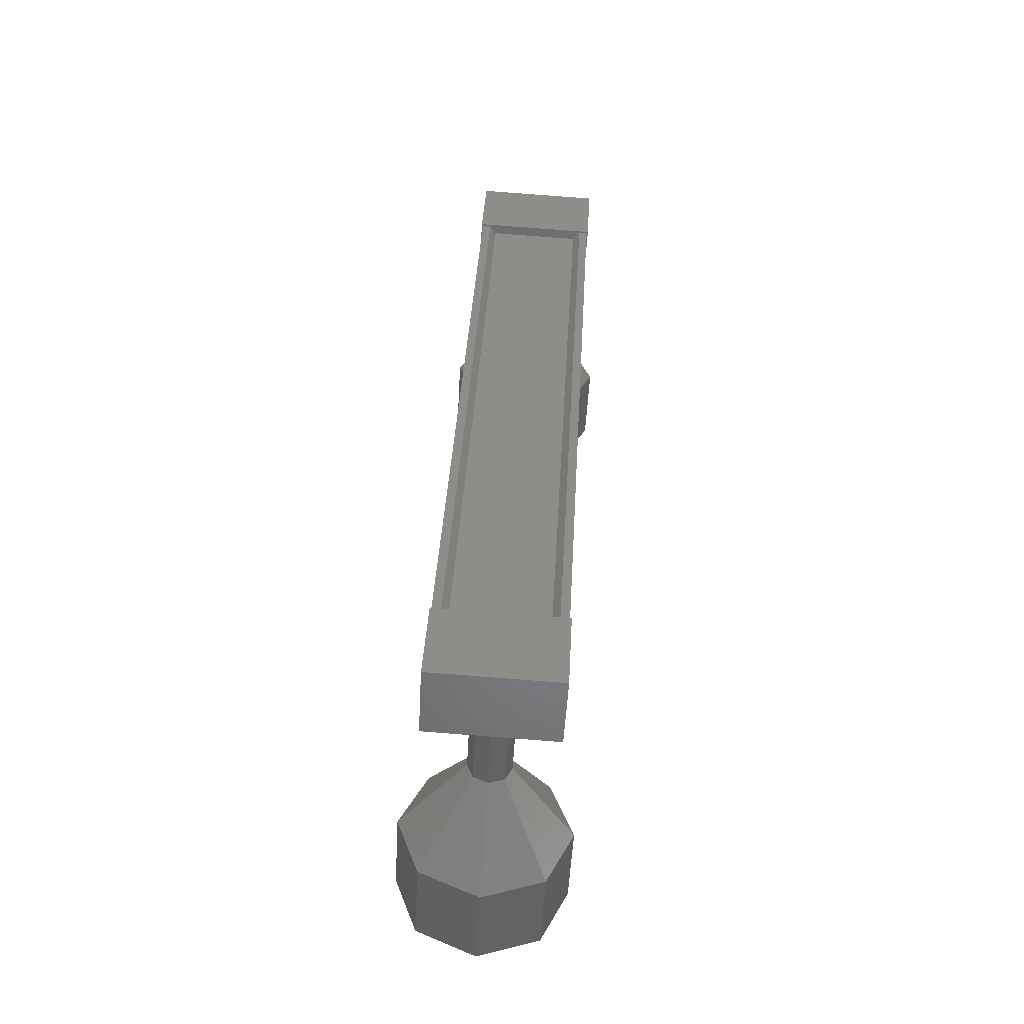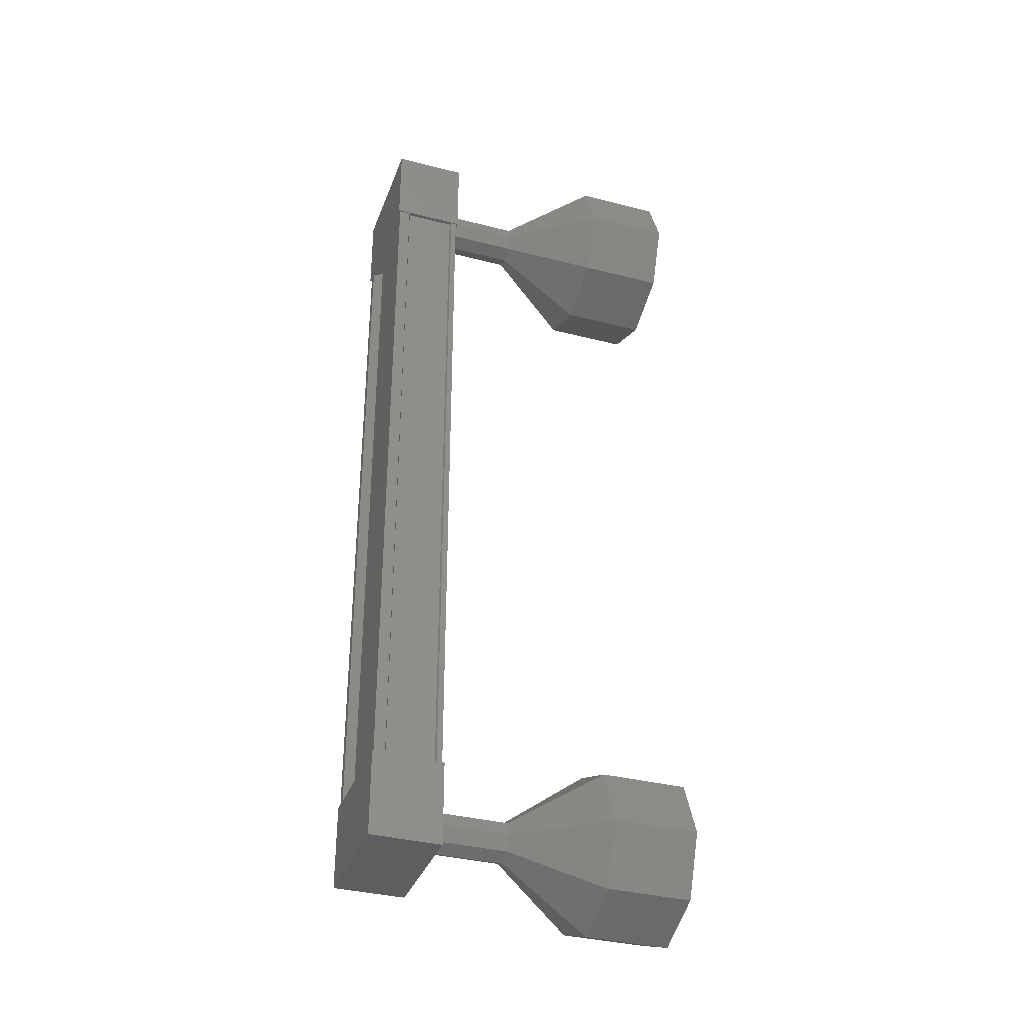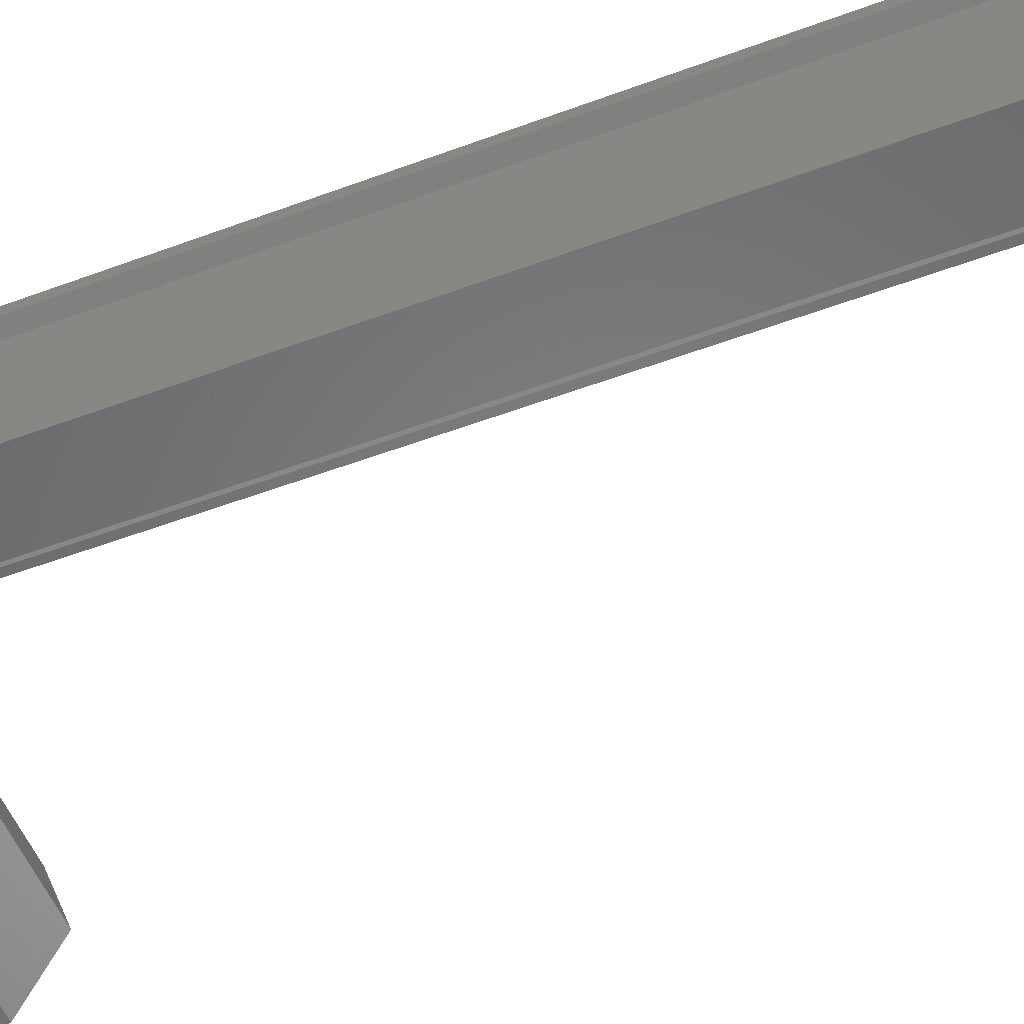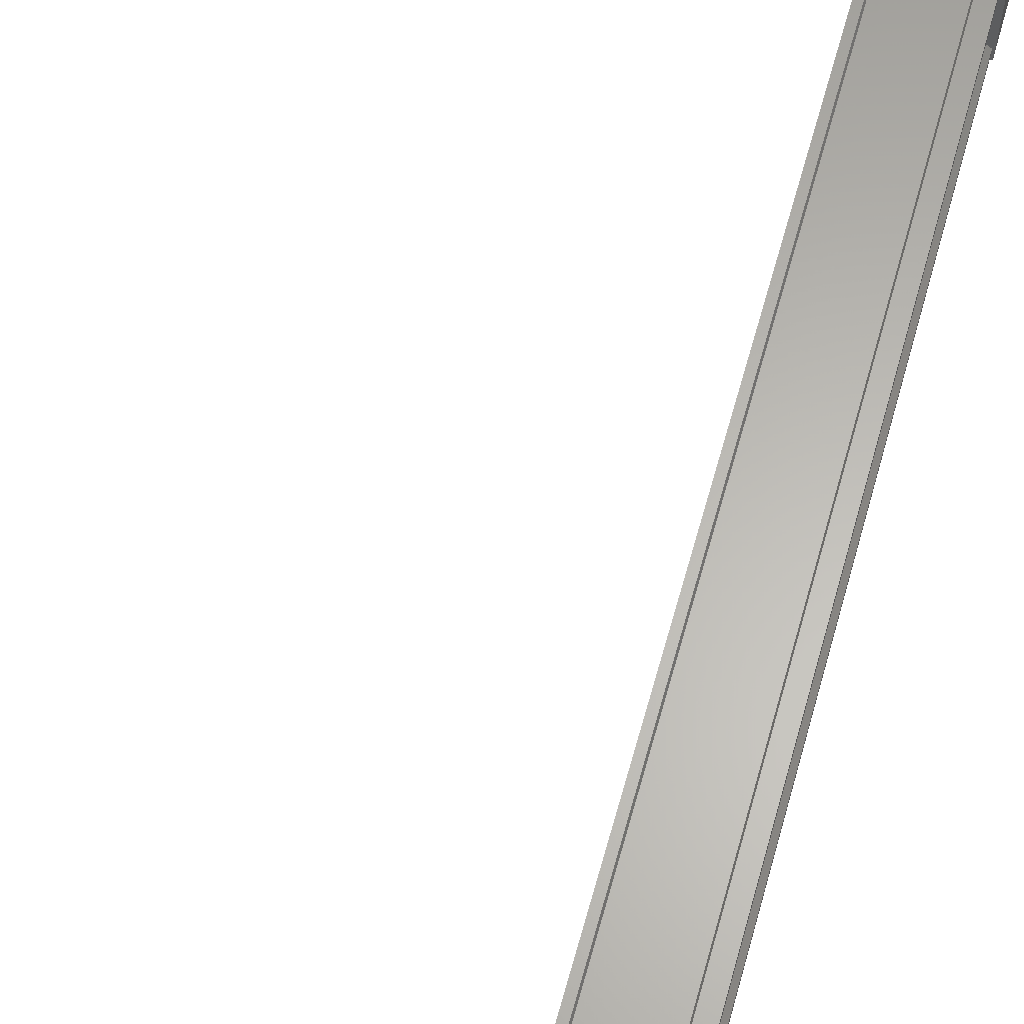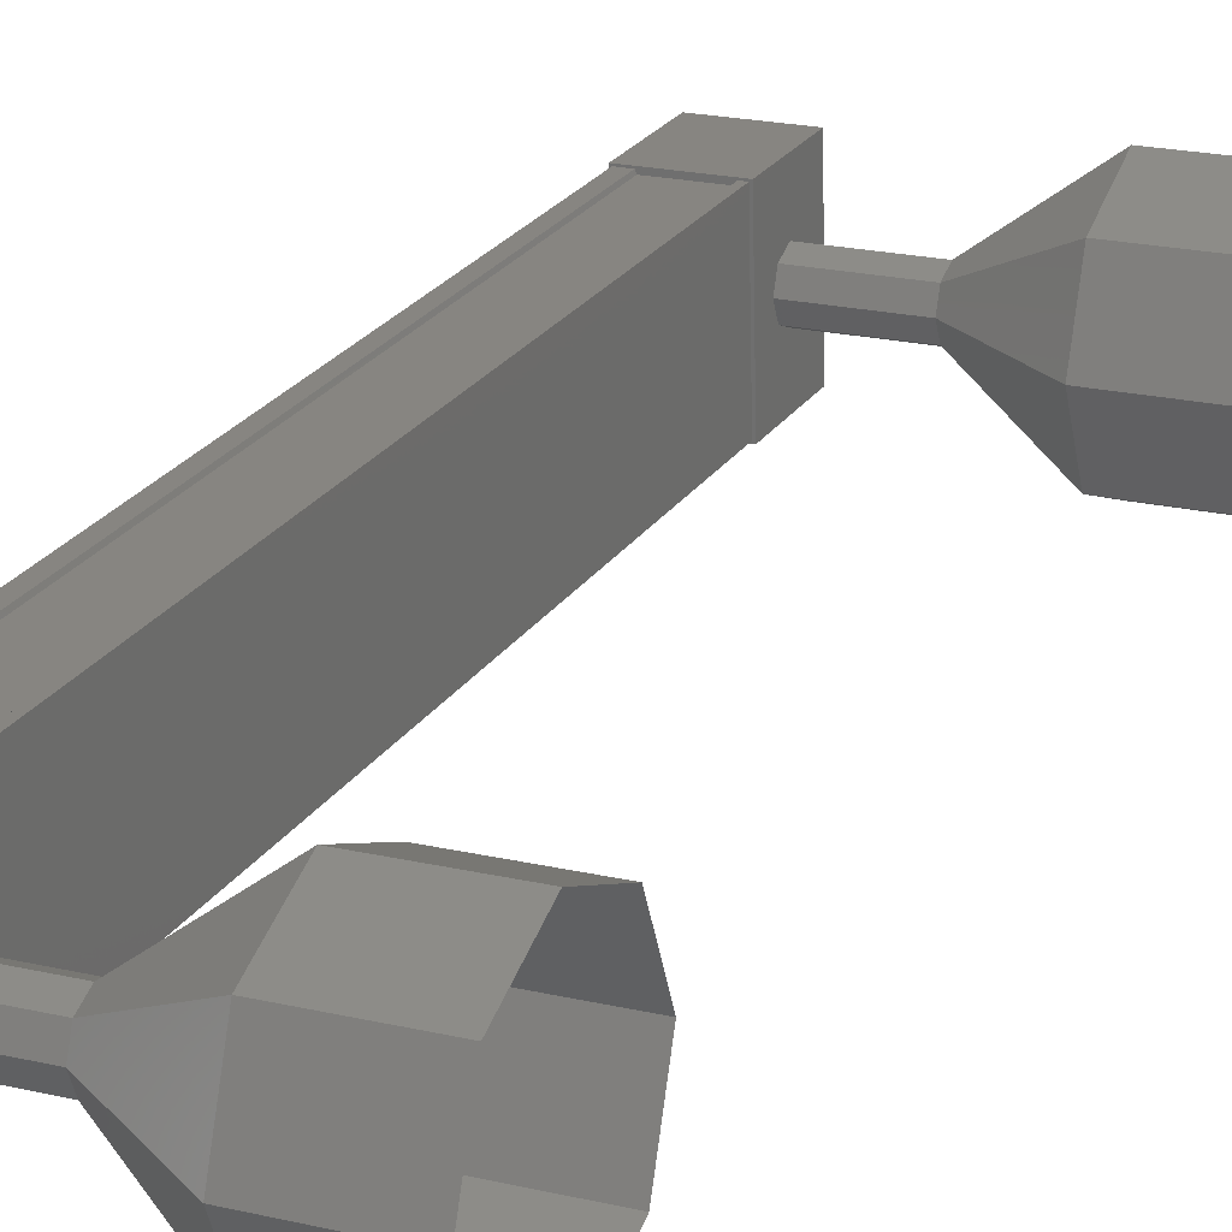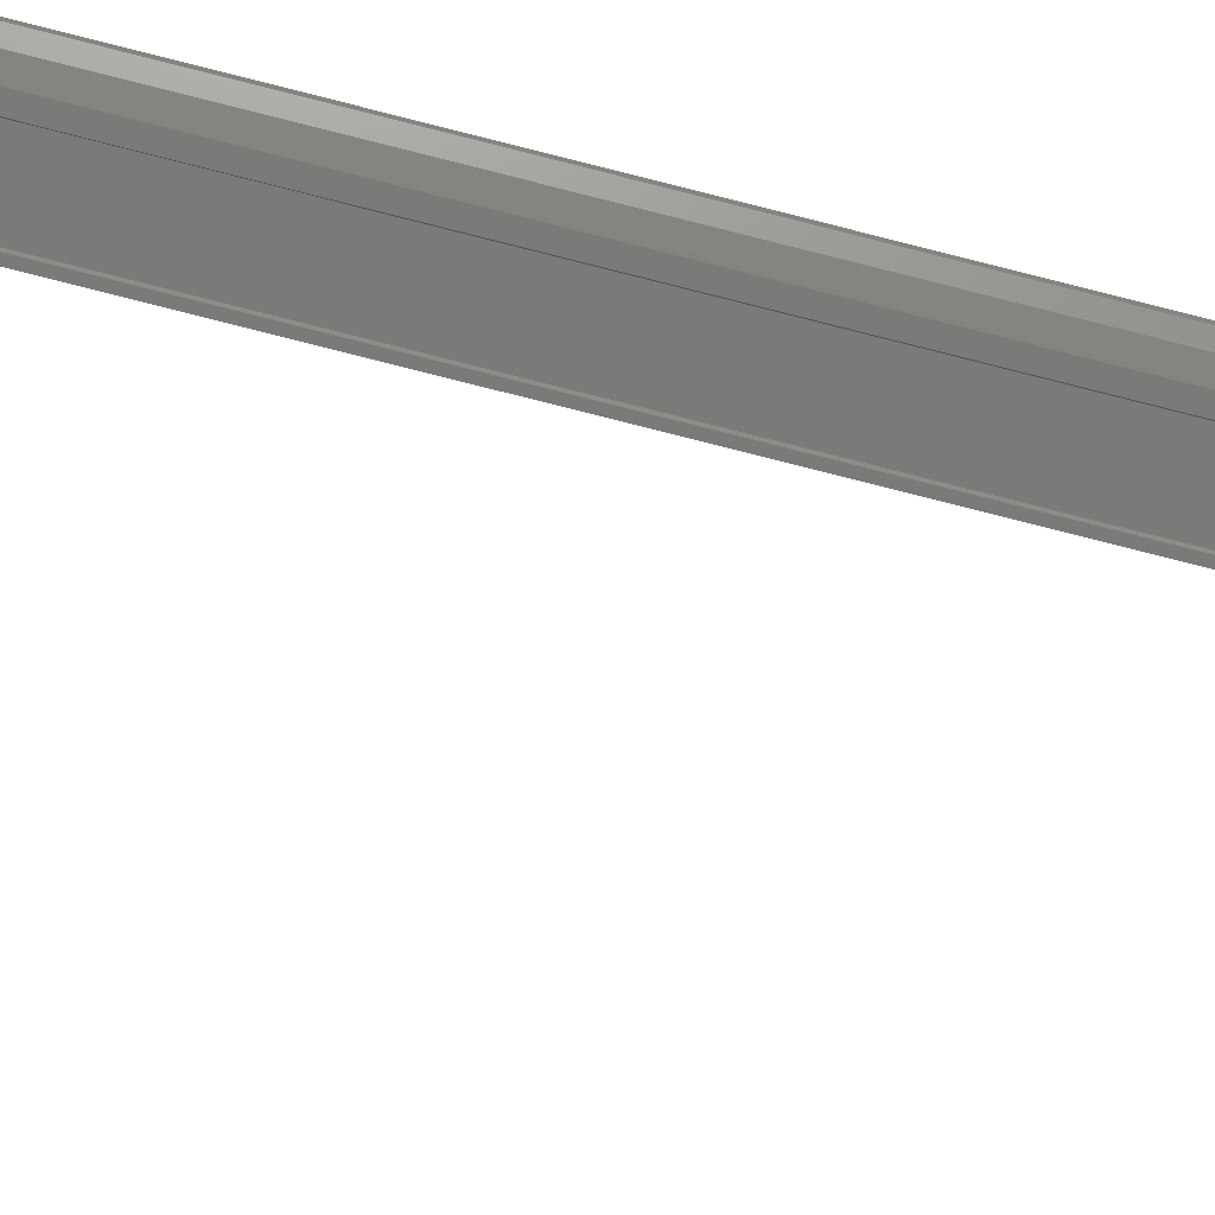
<metadata>
{"format":"stl","ext":"stl","renderer":"f3d","projection":"perspective","resolution":1024,"background":"white","views":[{"elev":-53.1,"azim":-93.1,"up":"+Z"},{"elev":-38.4,"azim":-18.8,"up":"+Z"},{"elev":-55.3,"azim":-67.8,"up":"+Y"},{"elev":66.2,"azim":-165.4,"up":"+Y"},{"elev":19.6,"azim":23.1,"up":"+Y"},{"elev":-73.0,"azim":-104.7,"up":"+Y"}]}
</metadata>
<code>
# stl→obj: 128 verts, 152 faces
v -5.003 258.7 362.8
v -5.113 258.6 362.8
v -5.274 258.1 372
v -5.274 258 372
v -5.166 259.3 372.1
v -5.275 259.4 372.1
v -5.114 259.9 362.9
v -5.275 259.5 372.1
v -5.114 260 362.9
v -4.543 259.5 372.1
v -4.381 260 362.9
v -4.555 259.5 372.1
v -4.394 260 362.9
v -4.969 260 362.9
v -5.165 258.2 372
v -5.004 259.8 362.9
v -4.981 260 362.9
v -5.142 259.5 372.1
v -5.13 259.5 372.1
v -5.302 258 372.6
v -4.463 259.5 372.7
v -5.303 259.5 372.6
v -5.286 259.5 371.6
v -5.285 258 371.6
v -4.446 259.5 371.7
v -4.444 258 371.6
v -4.462 258 372.6
v -5.141 260 363.3
v -5.139 258.5 363.2
v -4.3 260 363.3
v -4.299 258.5 363.3
v -4.282 258.5 362.3
v -5.122 258.5 362.3
v -5.123 260 362.3
v -4.283 260 362.3
v -5.113 258.5 362.8
v -4.979 258.5 362.8
v -5.141 258 372
v -4.967 258.5 362.8
v -5.129 258.1 372
v -4.392 258.5 362.8
v -4.553 258.1 372
v -4.38 258.5 362.8
v -4.541 258 372
v -4.314 258.5 362.8
v -4.475 258 372
v -4.315 260 362.9
v -4.476 259.5 372.1
v -2.333 259.3 361.8
v -1.333 259.3 361.8
v -2.338 258.6 362.1
v -1.338 258.6 362.1
v -2.35 258.3 362.8
v -1.35 258.3 362.8
v -2.362 258.5 363.5
v -1.362 258.5 363.5
v -2.368 259.2 363.8
v -1.368 259.2 363.8
v -2.364 259.9 363.6
v -1.364 259.9 363.6
v -2.352 260.3 362.9
v -1.352 260.3 362.9
v -2.339 260 362.2
v -1.339 260 362.2
v -3.507 258.9 372.3
v -4.508 258.7 372.4
v -3.508 258.7 372.4
v -4.506 258.6 372.3
v -3.506 258.6 372.3
v -4.503 258.5 372.1
v -3.503 258.5 372.1
v -4.5 258.6 371.9
v -3.5 258.6 372
v -4.499 258.8 371.9
v -3.499 258.8 371.9
v -4.5 258.9 372
v -3.5 258.9 372
v -4.503 259 372.1
v -3.504 259 372.2
v -4.506 258.9 372.3
v -1.527 259.4 372.9
v -2.531 258.7 373.2
v -1.531 258.7 373.2
v -2.525 258 372.8
v -1.525 258 372.8
v -2.513 257.8 372.1
v -1.513 257.8 372.1
v -2.501 258.1 371.4
v -1.501 258.1 371.4
v -2.496 258.8 371.2
v -1.496 258.8 371.2
v -2.502 259.5 371.5
v -1.502 259.5 371.5
v -2.515 259.8 372.2
v -1.515 259.8 372.2
v -2.527 259.4 372.9
v -3.518 258.7 372.4
v -3.516 258.6 372.3
v -3.513 258.5 372.1
v -3.51 258.6 372
v -3.509 258.8 371.9
v -3.511 258.9 372
v -3.514 259 372.2
v -3.517 258.9 372.3
v -4.336 259.3 362.5
v -3.336 259.3 362.6
v -4.337 259.1 362.6
v -3.337 259.1 362.6
v -4.34 259 362.8
v -3.34 259 362.8
v -4.343 259.1 363
v -3.343 259.1 363
v -4.345 259.2 363
v -3.345 259.2 363.1
v -4.344 259.4 363
v -3.344 259.4 363
v -4.341 259.5 362.8
v -3.341 259.5 362.8
v -4.337 259.4 362.6
v -3.338 259.4 362.6
v -3.348 259.4 362.6
v -3.346 259.3 362.6
v -3.347 259.1 362.6
v -3.35 259 362.8
v -3.353 259.1 363
v -3.355 259.2 363.1
v -3.354 259.4 363
v -3.351 259.5 362.8
f 1 2 3
f 3 2 4
f 5 6 7
f 7 6 8
f 8 9 7
f 10 11 12
f 12 11 13
f 13 14 12
f 3 15 1
f 1 15 5
f 5 16 1
f 7 16 5
f 9 8 17
f 17 8 18
f 18 14 17
f 19 14 18
f 12 14 19
f 20 21 22
f 22 21 23
f 23 24 22
f 25 24 23
f 26 24 25
f 25 21 26
f 26 21 27
f 27 21 20
f 20 24 27
f 22 24 20
f 28 29 30
f 30 29 31
f 31 32 30
f 29 32 31
f 33 32 29
f 29 34 33
f 33 34 32
f 32 34 35
f 35 30 32
f 34 30 35
f 28 30 34
f 34 29 28
f 2 36 4
f 4 36 37
f 37 38 4
f 39 38 37
f 40 38 39
f 39 41 40
f 40 41 42
f 42 41 43
f 43 44 42
f 45 44 43
f 46 44 45
f 45 47 46
f 46 47 48
f 48 47 10
f 25 23 21
f 24 26 27
f 47 11 10
f 49 50 51
f 51 50 52
f 52 53 51
f 54 53 52
f 55 53 54
f 54 56 55
f 55 56 57
f 57 56 58
f 58 59 57
f 60 59 58
f 61 59 60
f 60 62 61
f 61 62 63
f 63 62 64
f 64 49 63
f 50 49 64
f 65 66 67
f 67 66 68
f 68 69 67
f 70 69 68
f 71 69 70
f 70 72 71
f 71 72 73
f 73 72 74
f 74 75 73
f 76 75 74
f 77 75 76
f 76 78 77
f 77 78 79
f 79 78 80
f 80 65 79
f 66 65 80
f 81 82 83
f 83 82 84
f 84 85 83
f 86 85 84
f 87 85 86
f 86 88 87
f 87 88 89
f 89 88 90
f 90 91 89
f 92 91 90
f 93 91 92
f 92 94 93
f 93 94 95
f 95 94 96
f 96 81 95
f 82 81 96
f 96 97 82
f 82 97 98
f 98 84 82
f 99 84 98
f 86 84 99
f 99 100 86
f 86 100 88
f 88 100 101
f 101 90 88
f 102 90 101
f 92 90 102
f 102 103 92
f 92 103 94
f 94 103 104
f 104 96 94
f 97 96 104
f 105 106 107
f 107 106 108
f 108 109 107
f 110 109 108
f 111 109 110
f 110 112 111
f 111 112 113
f 113 112 114
f 114 115 113
f 116 115 114
f 117 115 116
f 116 118 117
f 117 118 119
f 119 118 120
f 120 105 119
f 106 105 120
f 121 63 122
f 122 63 49
f 49 123 122
f 51 123 49
f 124 123 51
f 51 53 124
f 124 53 125
f 125 53 55
f 55 126 125
f 57 126 55
f 127 126 57
f 57 59 127
f 127 59 128
f 128 59 61
f 61 121 128
f 63 121 61

</code>
